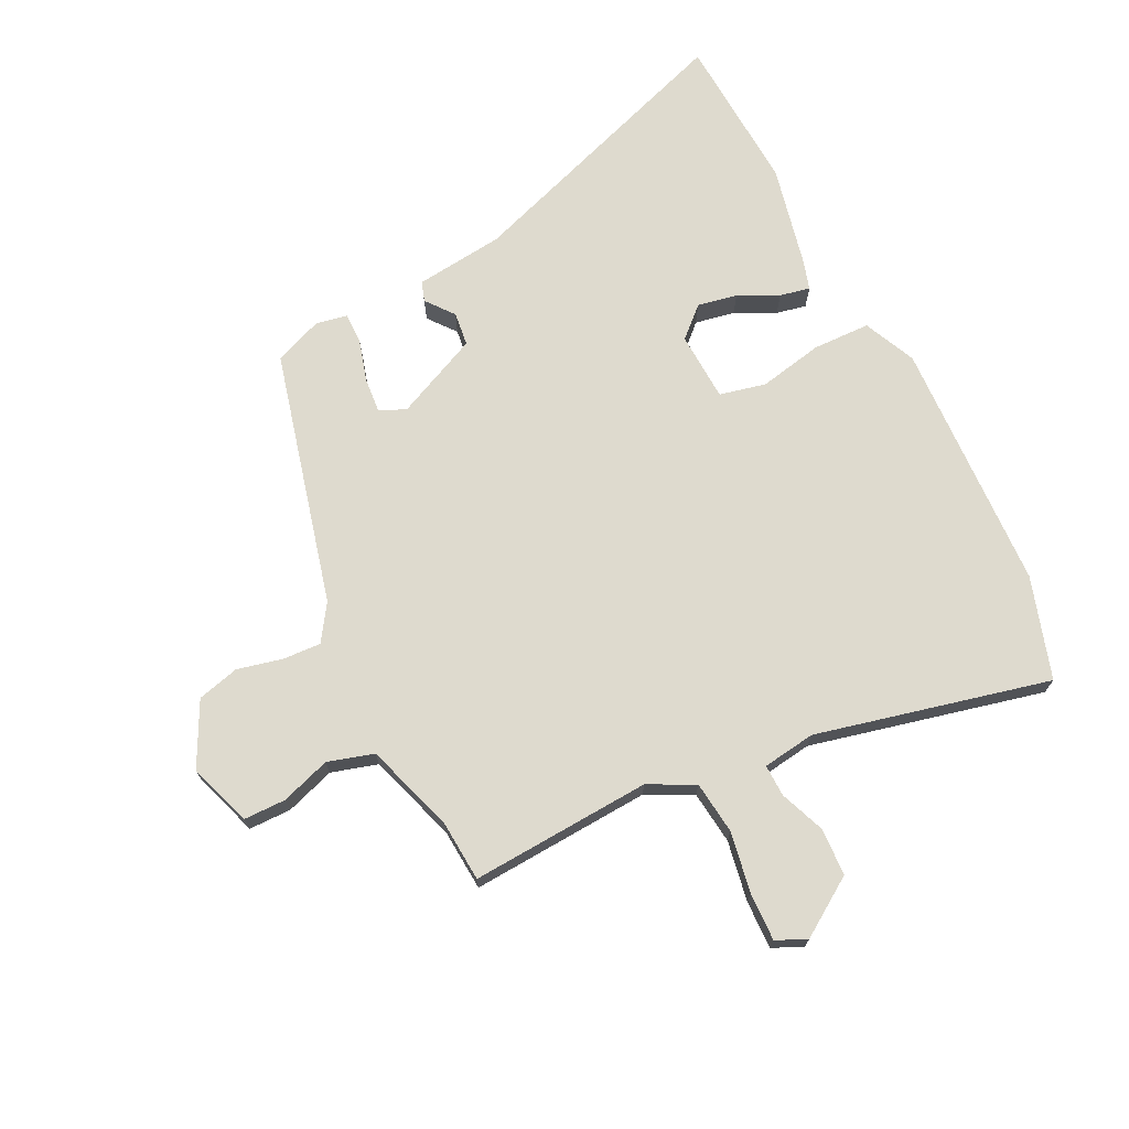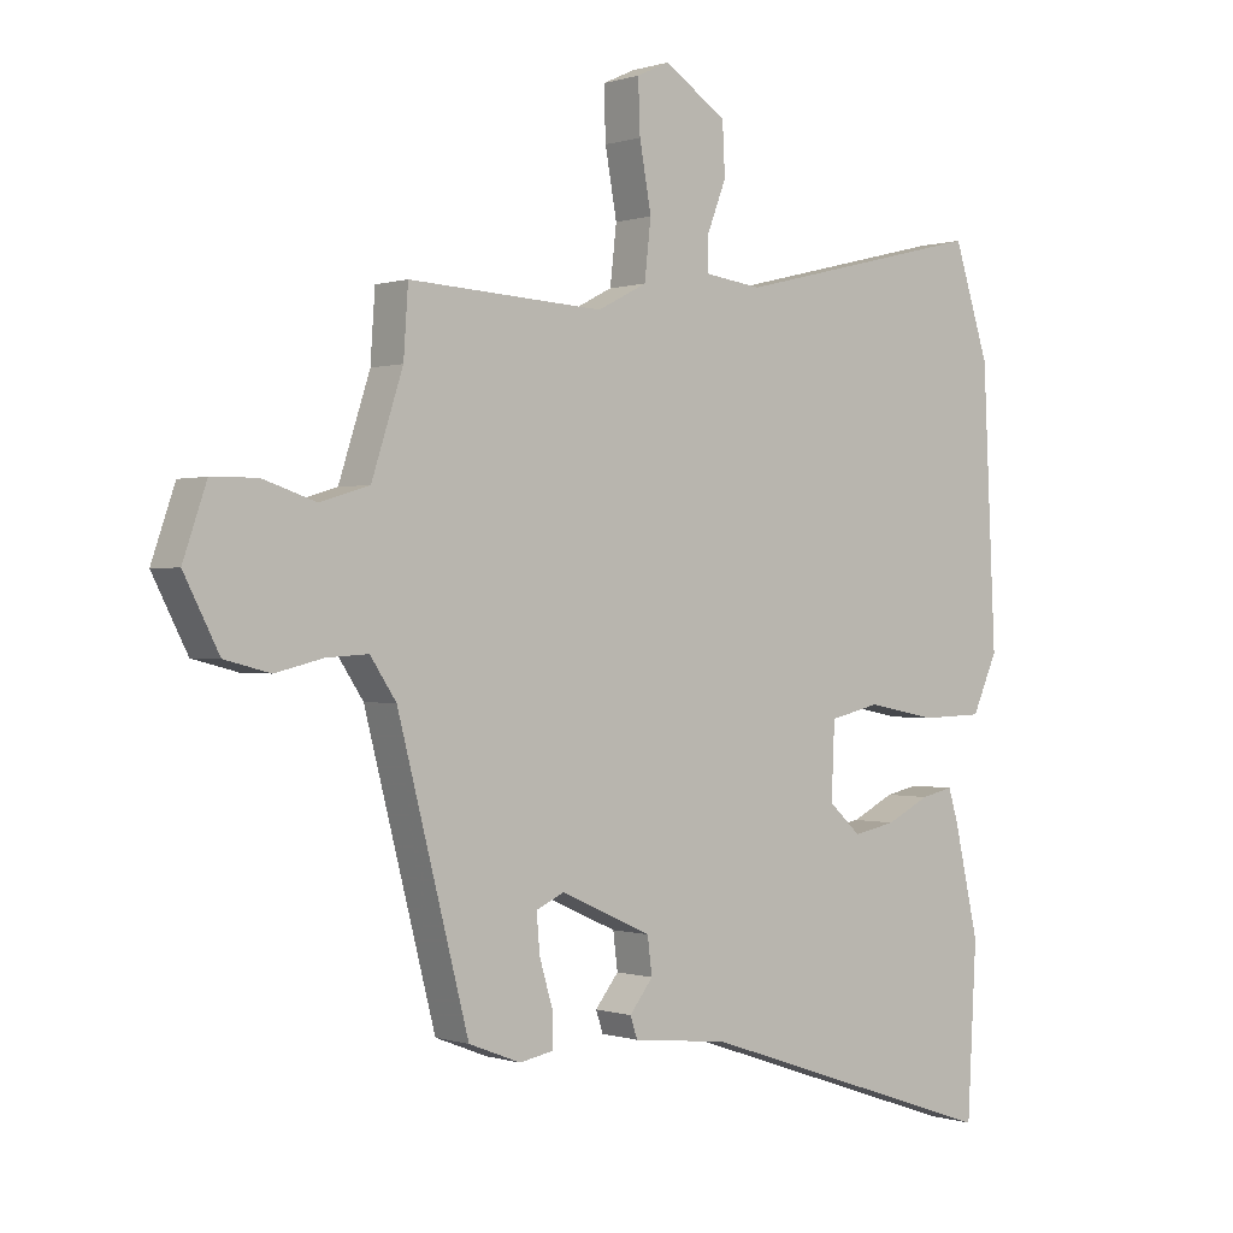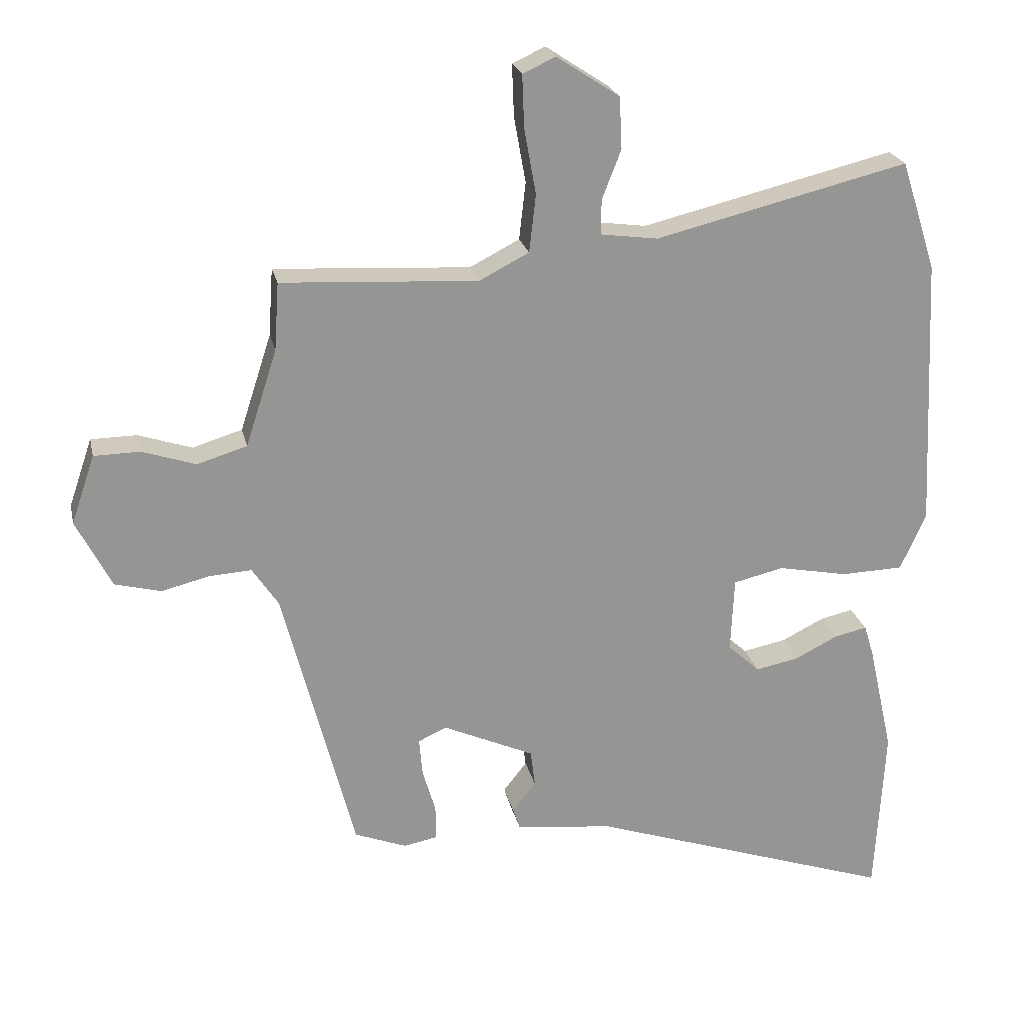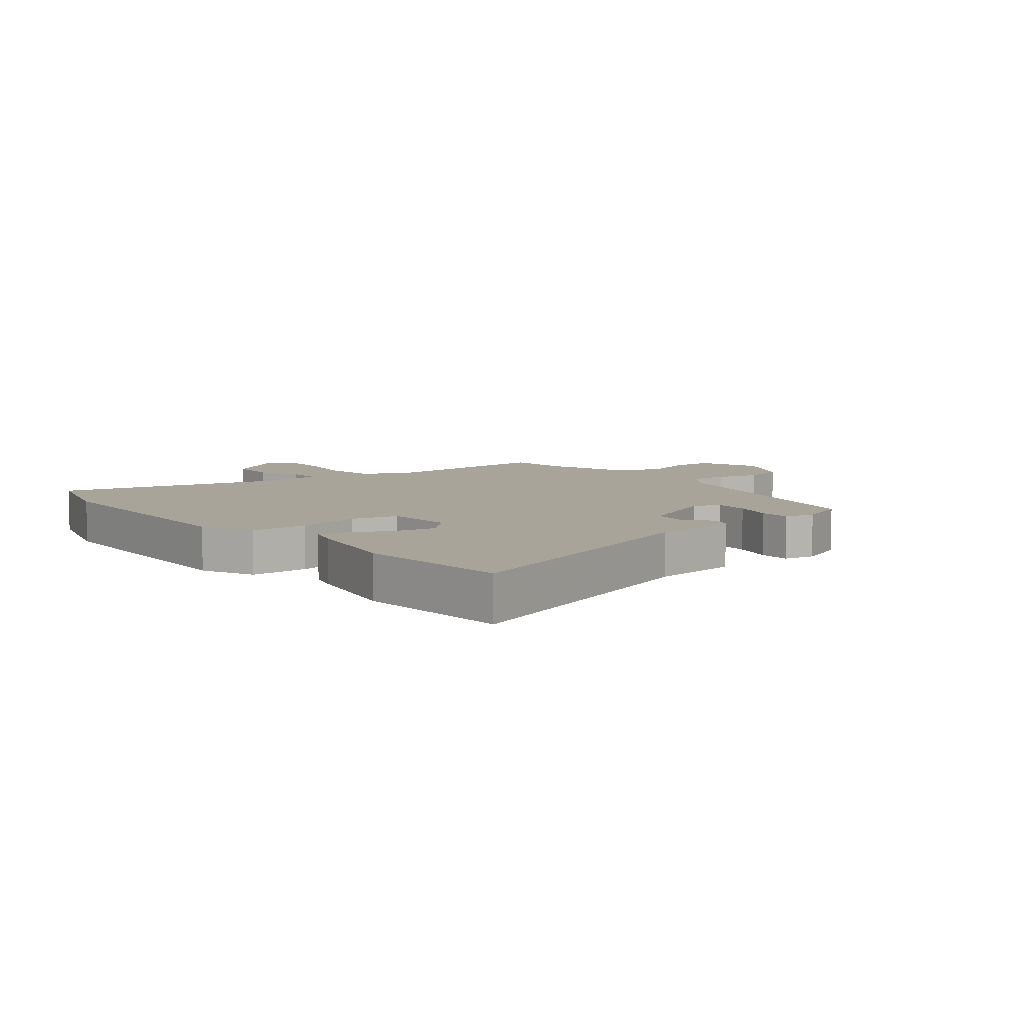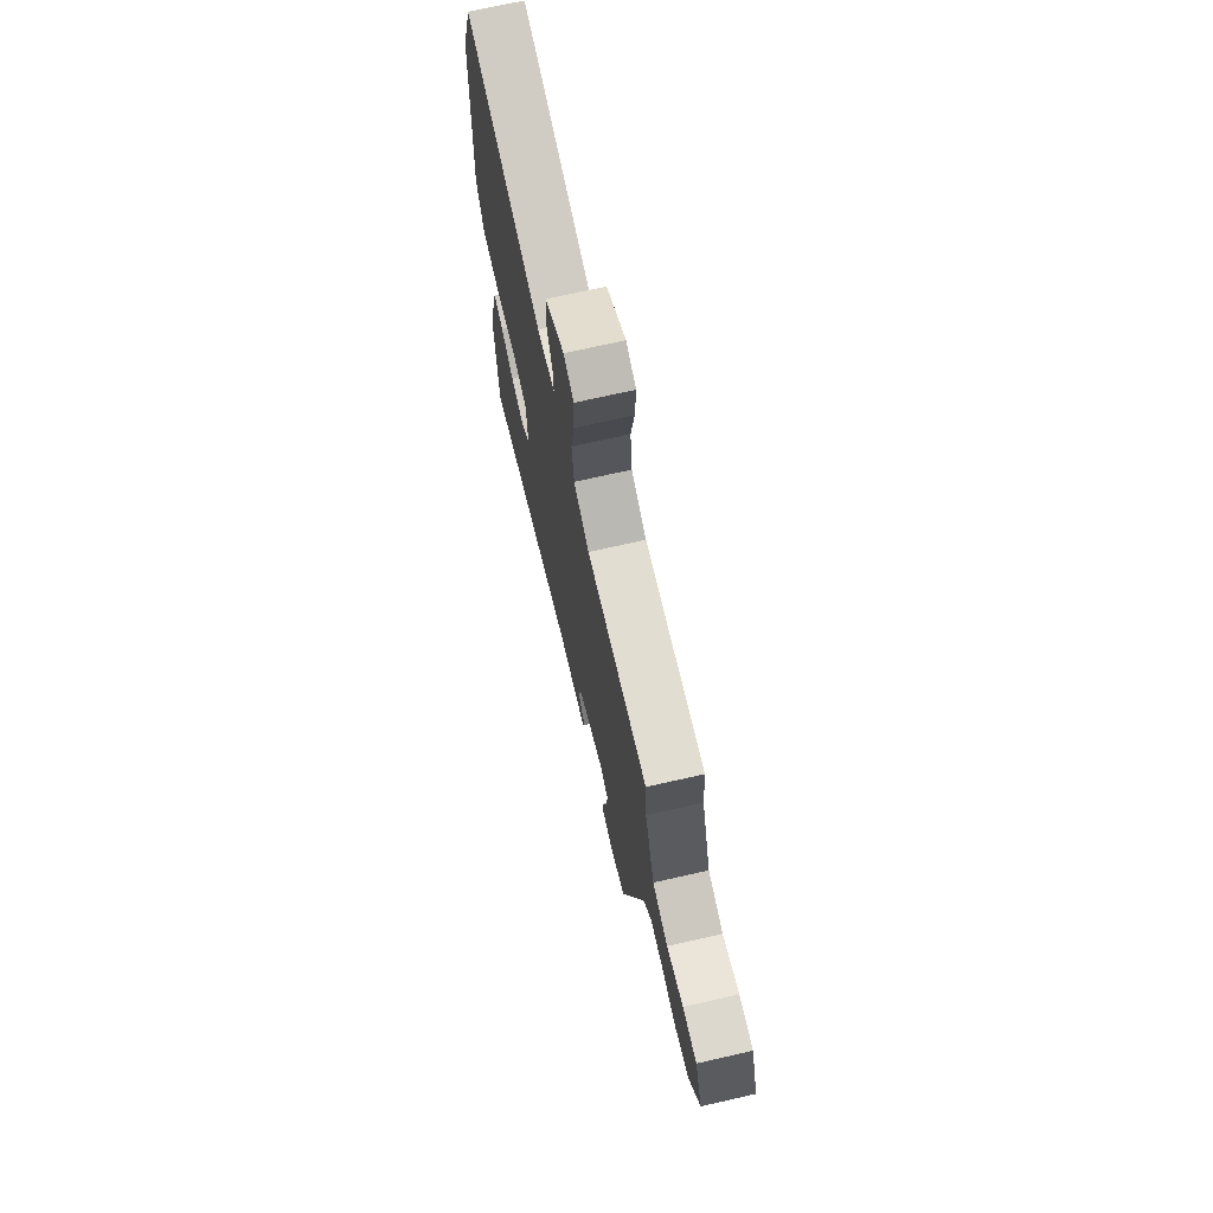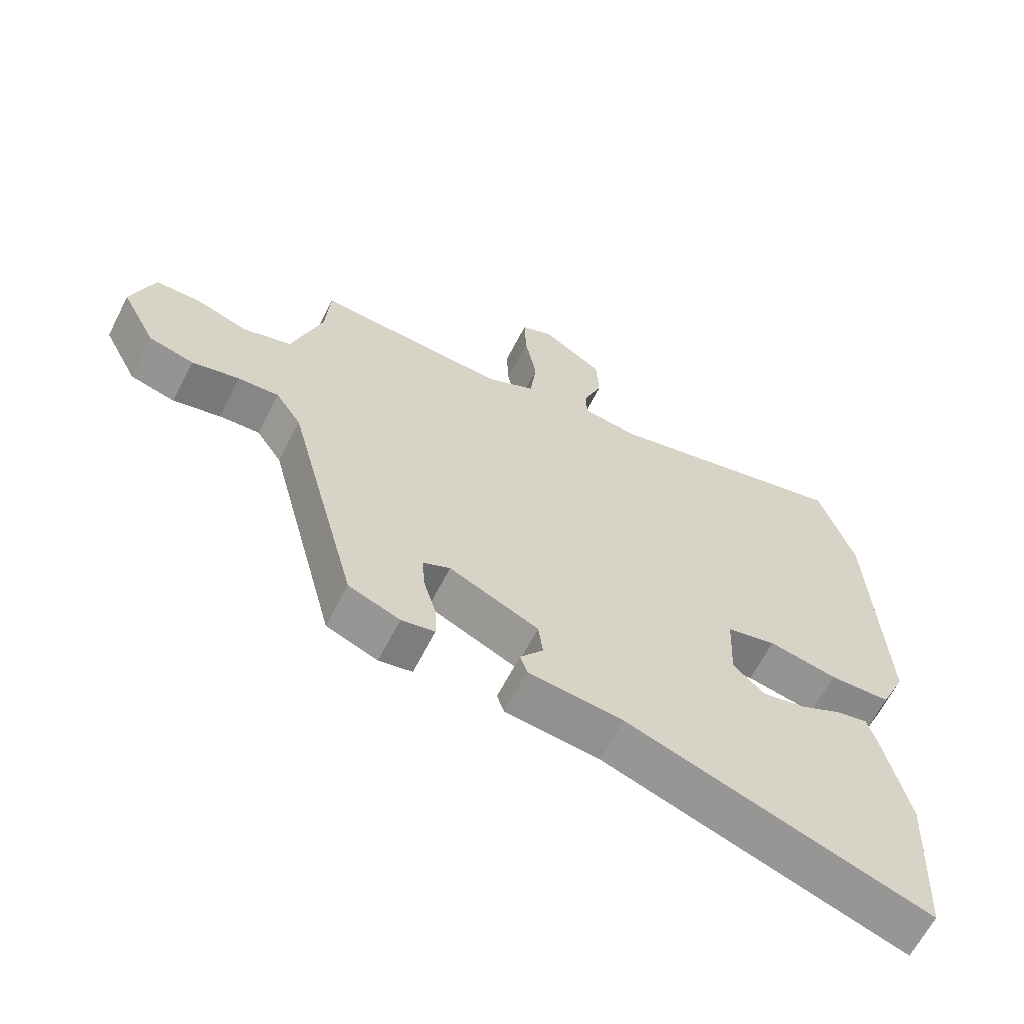
<metadata>
{"format":"obj","ext":"obj","renderer":"f3d","projection":"perspective","resolution":1024,"background":"white","views":[{"elev":71.2,"azim":-26.7,"up":"+Y"},{"elev":-0.0,"azim":-39.7,"up":"+Z"},{"elev":22.8,"azim":-12.2,"up":"+Z"},{"elev":7.1,"azim":140.7,"up":"+Y"},{"elev":71.4,"azim":-102.8,"up":"+Z"},{"elev":-63.6,"azim":-27.0,"up":"+Z"}]}
</metadata>
<code>
v 0.505 0.07 -0.402
v 0.491 0.07 -0.663
v 0.021 0.07 -0.504
v -0.127 0.07 -0.488
v -0.138 0.07 -0.455
v -0.102 0.07 -0.409
v -0.109 0.07 -0.353
v -0.249 0.07 -0.29
v -0.292 0.07 -0.31
v -0.287 0.07 -0.368
v -0.267 0.07 -0.436
v -0.266 0.07 -0.489
v -0.318 0.07 -0.499
v -0.398 0.07 -0.468
v -0.507 0.07 -0.046
v -0.547 0.07 0.014
v -0.611 0.07 0.01
v -0.685 0.07 -0.008
v -0.755 0.07 0.01
v -0.809 0.07 0.115
v -0.773 0.07 0.22
v -0.703 0.07 0.221
v -0.621 0.07 0.194
v -0.545 0.07 0.217
v -0.497 0.07 0.365
v -0.49 0.07 0.468
v -0.19 0.07 0.451
v -0.114 0.07 0.49
v -0.104 0.07 0.578
v -0.122 0.07 0.678
v -0.125 0.07 0.758
v -0.075 0.07 0.781
v 0.021 0.07 0.718
v 0.025 0.07 0.639
v -0.004 0.07 0.564
v -0.005 0.07 0.511
v 0.083 0.07 0.499
v 0.47 0.07 0.593
v 0.524 0.07 0.425
v 0.544 0.07 0.006
v 0.505 0.07 -0.081
v 0.41 0.07 -0.084
v 0.303 0.07 -0.063
v 0.226 0.07 -0.081
v 0.221 0.07 -0.196
v 0.27 0.07 -0.241
v 0.336 0.07 -0.228
v 0.402 0.07 -0.195
v 0.452 0.07 -0.184
v 0.467 0.07 -0.233
v 0.505 0 -0.402
v 0.491 0 -0.663
v 0.021 0 -0.504
v -0.127 0 -0.488
v -0.138 0 -0.455
v -0.102 0 -0.409
v -0.109 0 -0.353
v -0.249 0 -0.29
v -0.292 0 -0.31
v -0.287 0 -0.368
v -0.267 0 -0.436
v -0.266 0 -0.489
v -0.318 0 -0.499
v -0.398 0 -0.468
v -0.507 0 -0.046
v -0.547 0 0.014
v -0.611 0 0.01
v -0.685 0 -0.008
v -0.755 0 0.01
v -0.809 0 0.115
v -0.773 0 0.22
v -0.703 0 0.221
v -0.621 0 0.194
v -0.545 0 0.217
v -0.497 0 0.365
v -0.49 0 0.468
v -0.19 0 0.451
v -0.114 0 0.49
v -0.104 0 0.578
v -0.122 0 0.678
v -0.125 0 0.758
v -0.075 0 0.781
v 0.021 0 0.718
v 0.025 0 0.639
v -0.004 0 0.564
v -0.005 0 0.511
v 0.083 0 0.499
v 0.47 0 0.593
v 0.524 0 0.425
v 0.544 0 0.006
v 0.505 0 -0.081
v 0.41 0 -0.084
v 0.303 0 -0.063
v 0.226 0 -0.081
v 0.221 0 -0.196
v 0.27 0 -0.241
v 0.336 0 -0.228
v 0.402 0 -0.195
v 0.452 0 -0.184
v 0.467 0 -0.233
f 47 48 49 50
f 46 47 50 1
f 40 41 42 43
f 40 43 44
f 37 38 39 40
f 36 37 40 44
f 32 33 34 35
f 32 35 36
f 29 30 31 32
f 28 29 32 36
f 27 28 36 44
f 25 26 27 44
f 20 21 22 23
f 20 23 24
f 17 18 19 20
f 16 17 20 24
f 15 16 24 25
f 10 11 12 13
f 9 10 13 14
f 3 4 5 6
f 3 6 7
f 46 1 2 3
f 45 46 3 7
f 9 14 15 25
f 8 9 25
f 25 44 45
f 7 8 25 45
f 100 99 98 97
f 51 100 97 96
f 93 92 91 90
f 94 93 90
f 90 89 88 87
f 94 90 87 86
f 85 84 83 82
f 86 85 82
f 82 81 80 79
f 86 82 79 78
f 94 86 78 77
f 94 77 76 75
f 73 72 71 70
f 74 73 70
f 70 69 68 67
f 74 70 67 66
f 75 74 66 65
f 63 62 61 60
f 64 63 60 59
f 56 55 54 53
f 57 56 53
f 53 52 51 96
f 57 53 96 95
f 75 65 64 59
f 75 59 58
f 95 94 75
f 95 75 58 57
f 1 51 52 2
f 2 52 53 3
f 3 53 54 4
f 4 54 55 5
f 5 55 56 6
f 6 56 57 7
f 7 57 58 8
f 8 58 59 9
f 9 59 60 10
f 10 60 61 11
f 11 61 62 12
f 12 62 63 13
f 13 63 64 14
f 14 64 65 15
f 15 65 66 16
f 16 66 67 17
f 17 67 68 18
f 18 68 69 19
f 19 69 70 20
f 20 70 71 21
f 21 71 72 22
f 22 72 73 23
f 23 73 74 24
f 24 74 75 25
f 25 75 76 26
f 26 76 77 27
f 27 77 78 28
f 28 78 79 29
f 29 79 80 30
f 30 80 81 31
f 31 81 82 32
f 32 82 83 33
f 33 83 84 34
f 34 84 85 35
f 35 85 86 36
f 36 86 87 37
f 37 87 88 38
f 38 88 89 39
f 39 89 90 40
f 40 90 91 41
f 41 91 92 42
f 42 92 93 43
f 43 93 94 44
f 44 94 95 45
f 45 95 96 46
f 46 96 97 47
f 47 97 98 48
f 48 98 99 49
f 49 99 100 50
f 50 100 51 1

</code>
